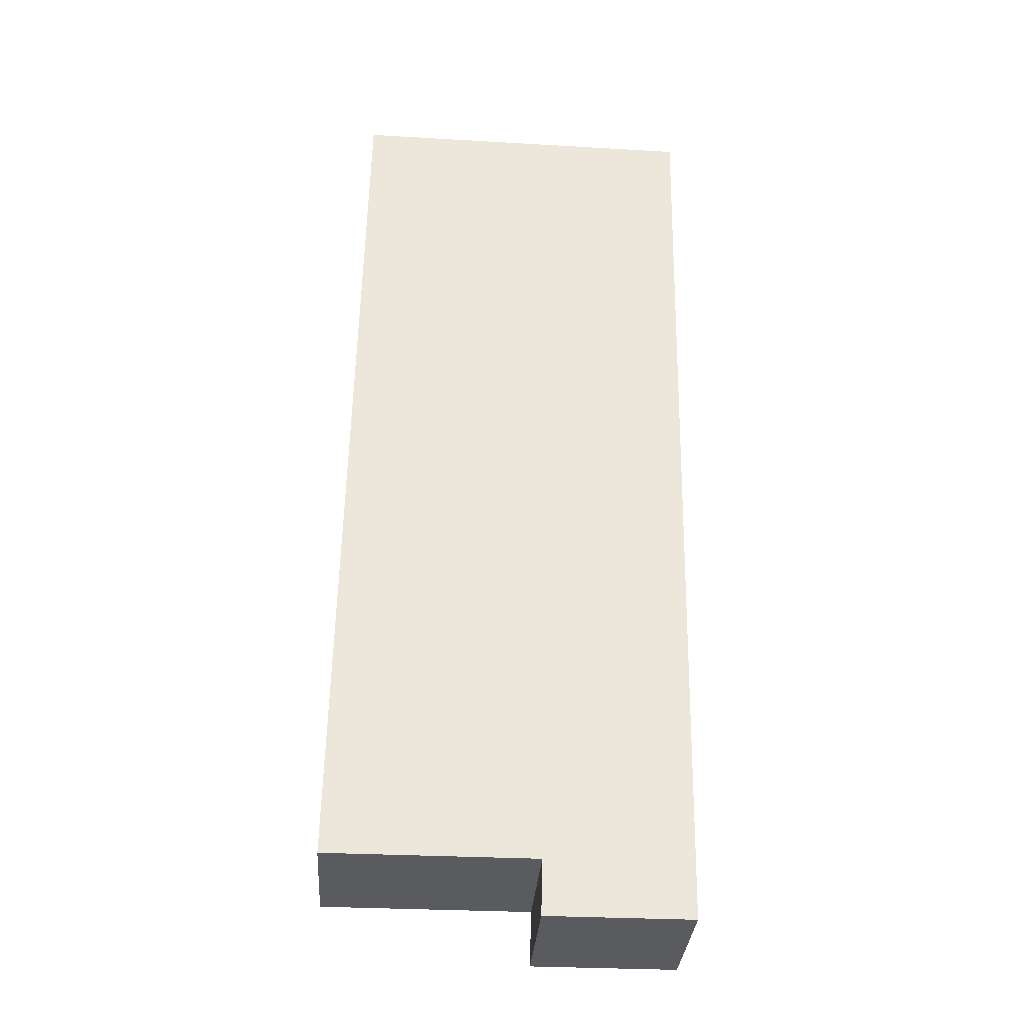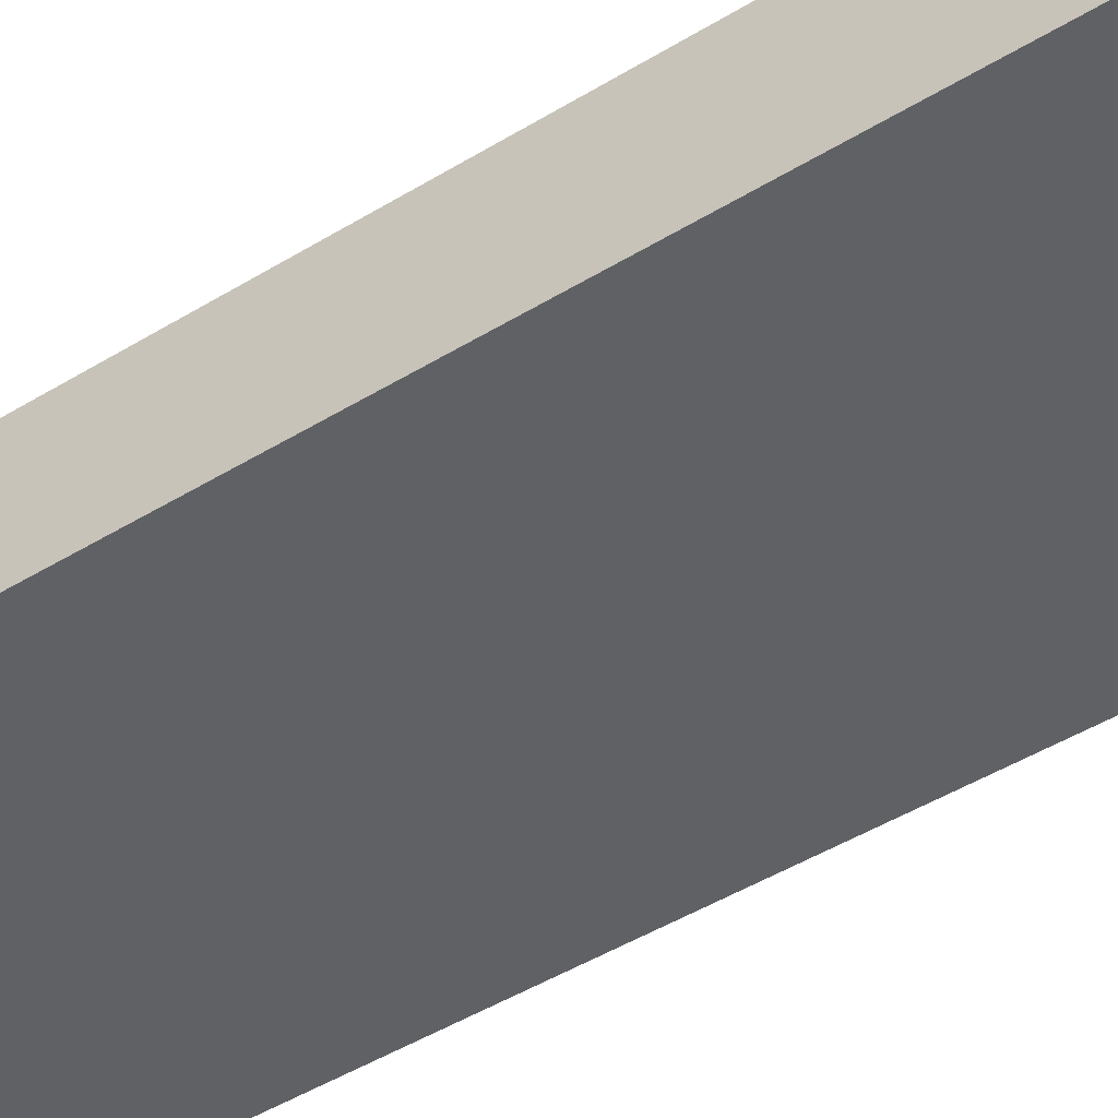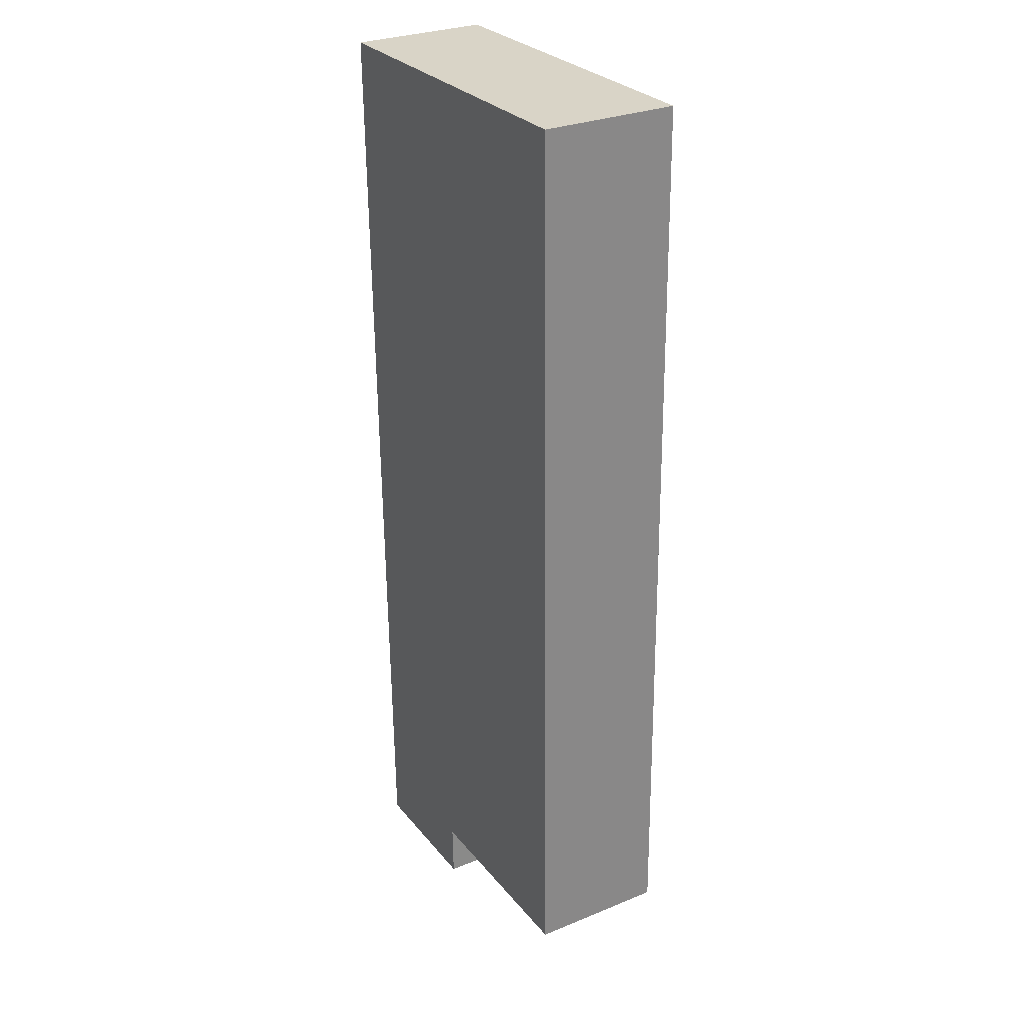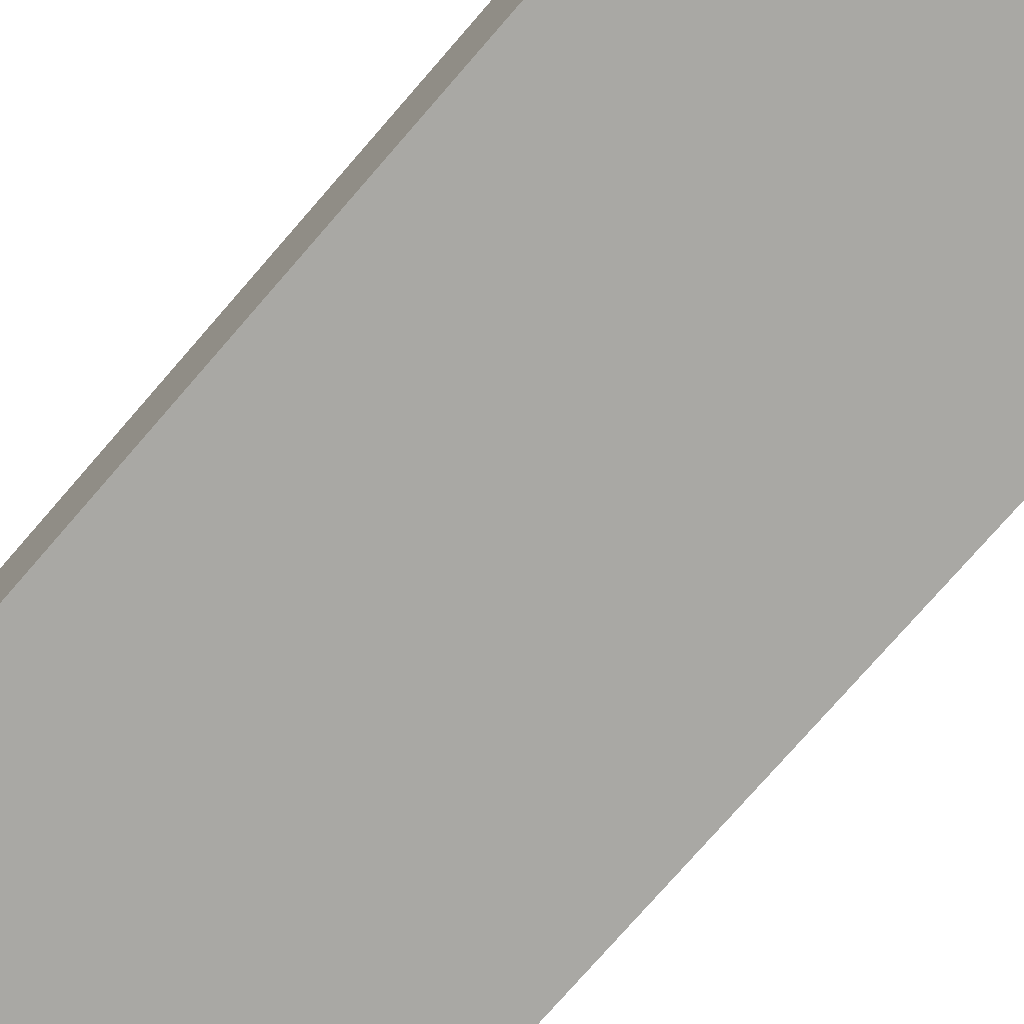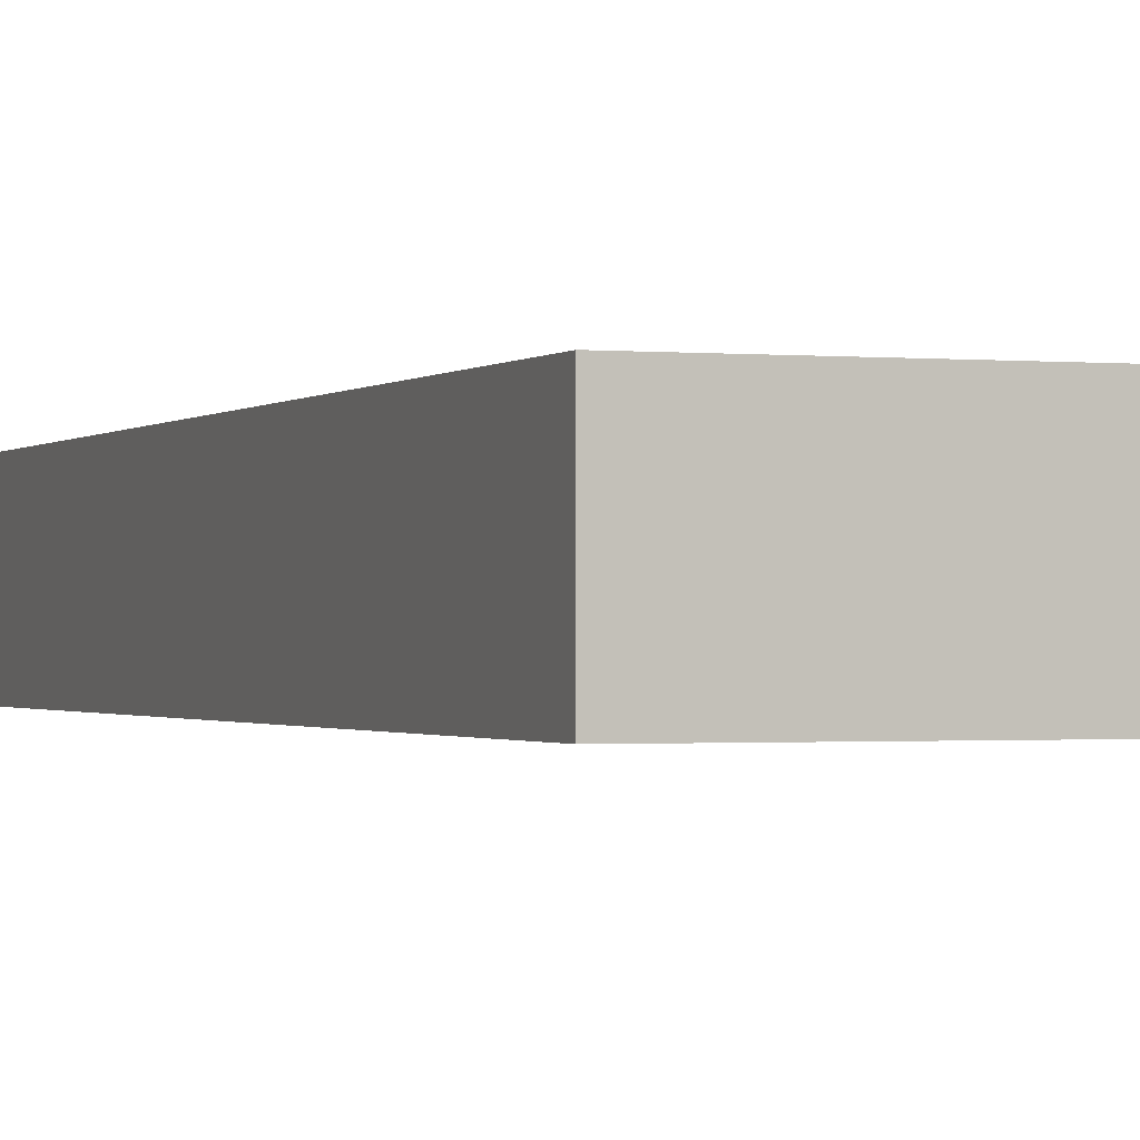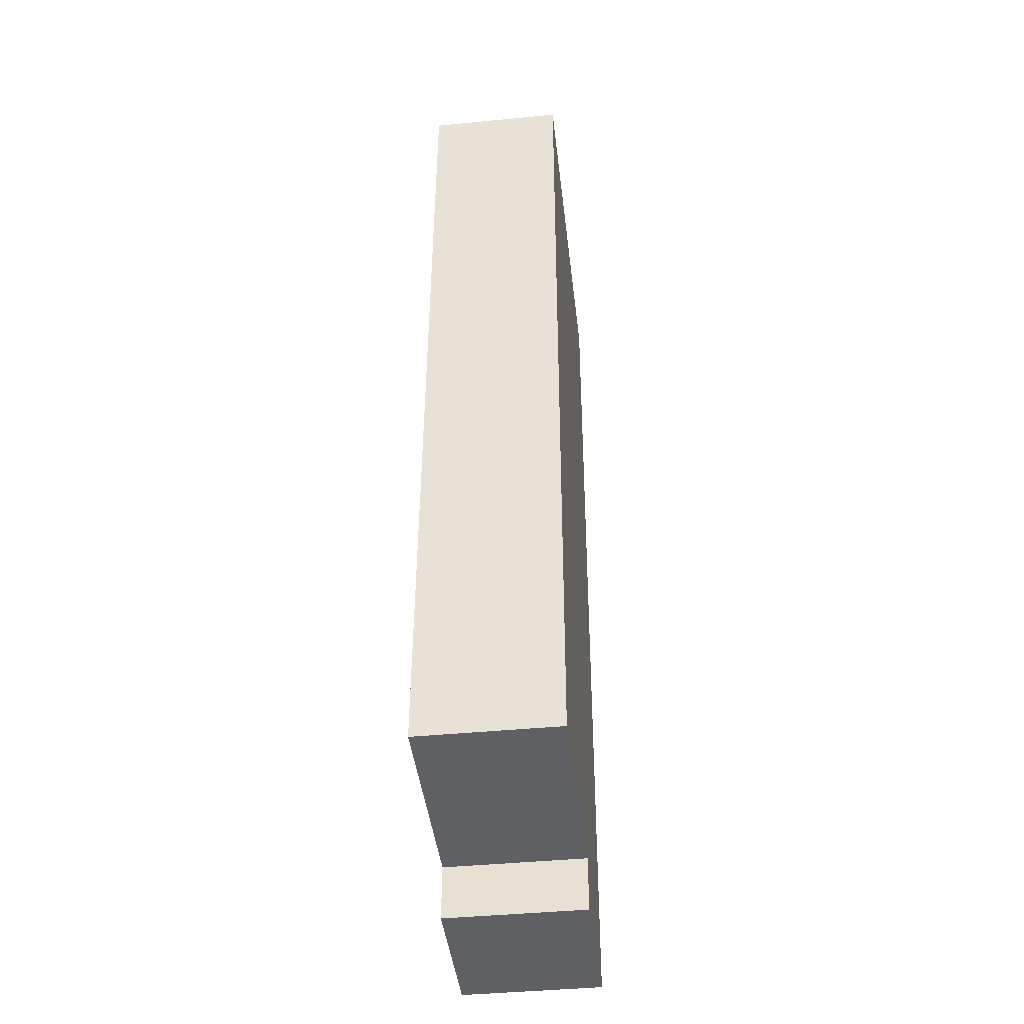
<metadata>
{"format":"obj","ext":"obj","renderer":"f3d","projection":"perspective","resolution":1024,"background":"white","views":[{"elev":-32.9,"azim":-3.9,"up":"+Z"},{"elev":-48.6,"azim":125.1,"up":"+Y"},{"elev":29.1,"azim":-121.1,"up":"+Z"},{"elev":-74.9,"azim":140.2,"up":"+Y"},{"elev":-0.9,"azim":-19.6,"up":"+Y"},{"elev":-42.9,"azim":-83.4,"up":"+Z"}]}
</metadata>
<code>
v  0.299 2.699 17.92
v  4.107 2.699 -0.003
v  0 2.699 1.653e-16
v  6.923 2.699 -1.097
v  7.283 2.699 17.84
v  4.086 2.699 -0.809
v  4.078 2.699 -1.095
v  4.078 6.705e-17 -1.095
v  4.107 1.837e-19 -0.003
v  4.086 4.954e-17 -0.809
v  0 0 0
v  0.299 -1.098e-15 17.92
v  6.923 6.717e-17 -1.097
v  7.283 -1.092e-15 17.84
g defaultobject
f 1 2 3
f 2 1 4
f 4 1 5
f 6 4 7
f 4 6 2
f 8 6 7
f 6 8 2
f 2 8 9
f 9 8 10
f 11 1 3
f 1 11 12
f 9 3 2
f 3 9 11
f 13 7 4
f 7 13 8
f 12 5 1
f 5 12 14
f 14 4 5
f 4 14 13
f 11 9 12
f 12 13 14
f 13 12 9
f 13 9 10
f 13 10 8

</code>
